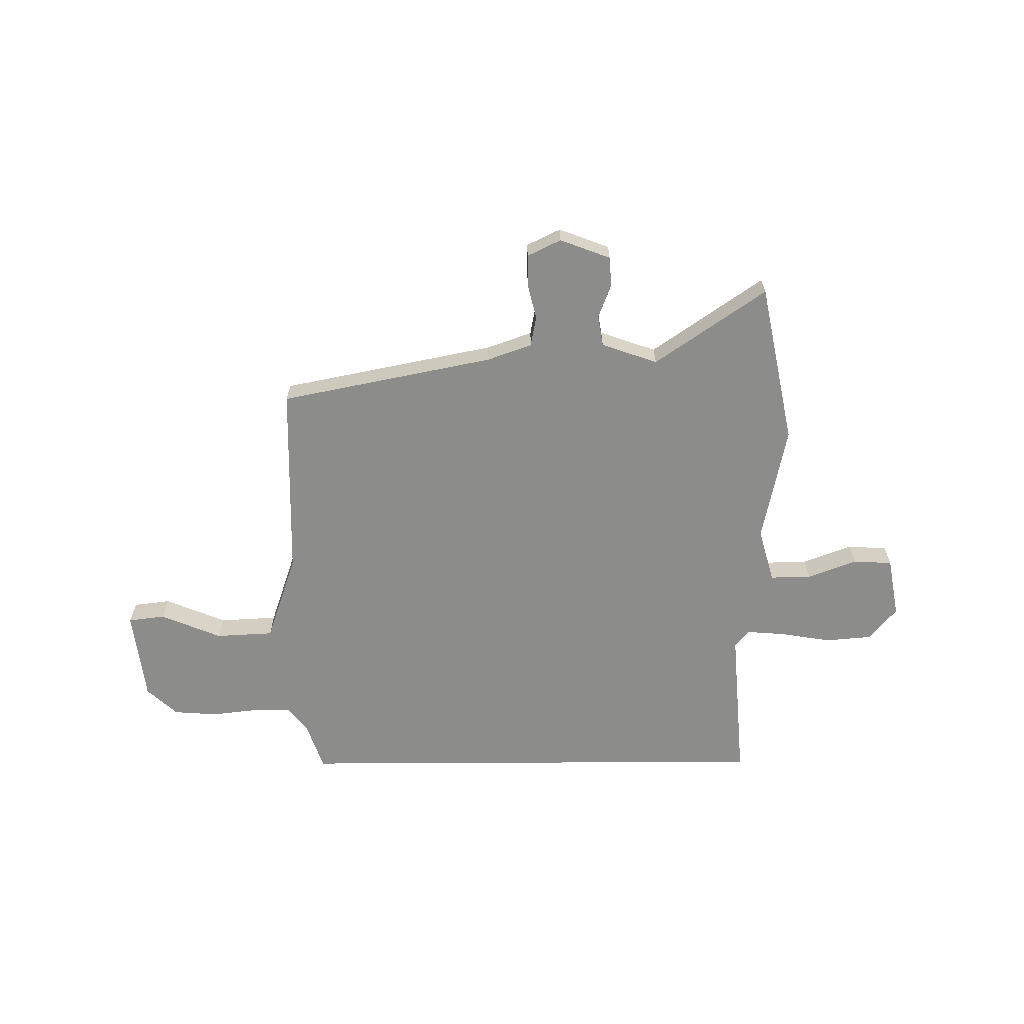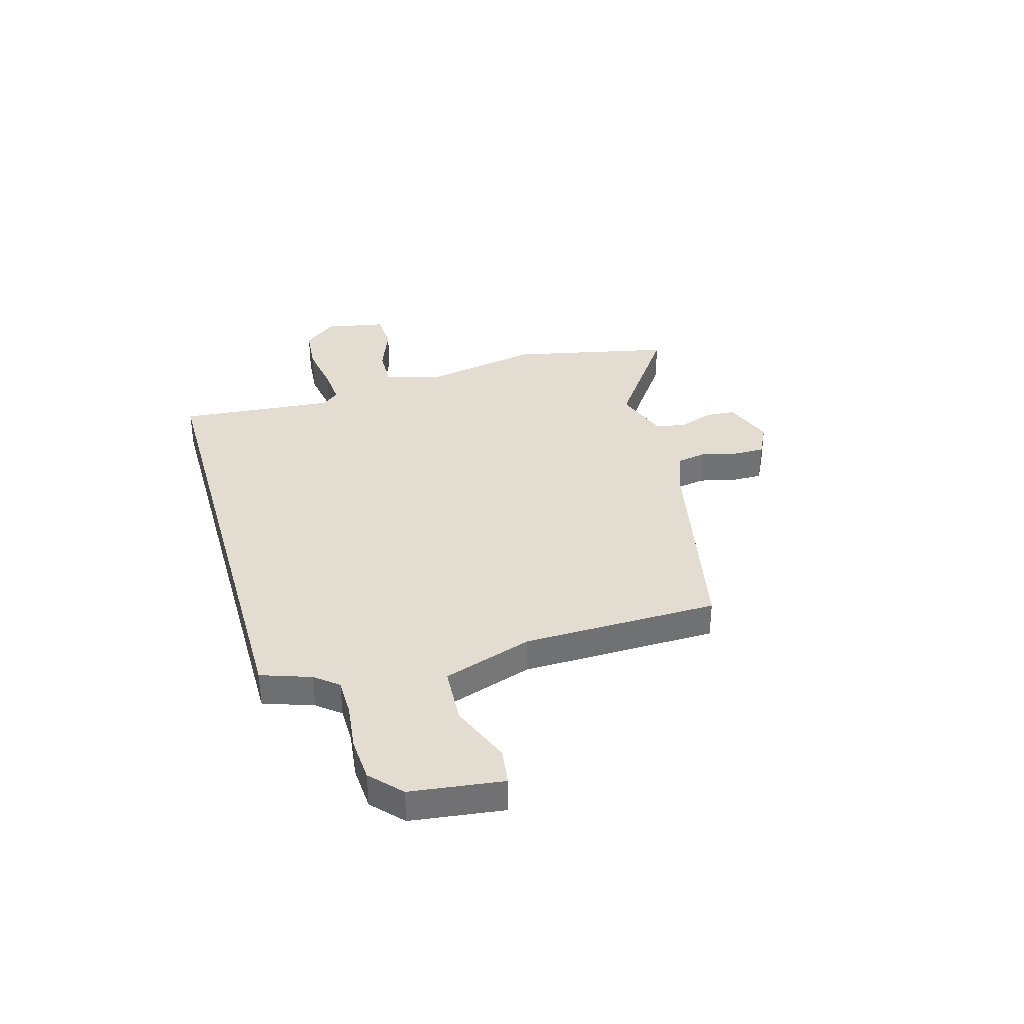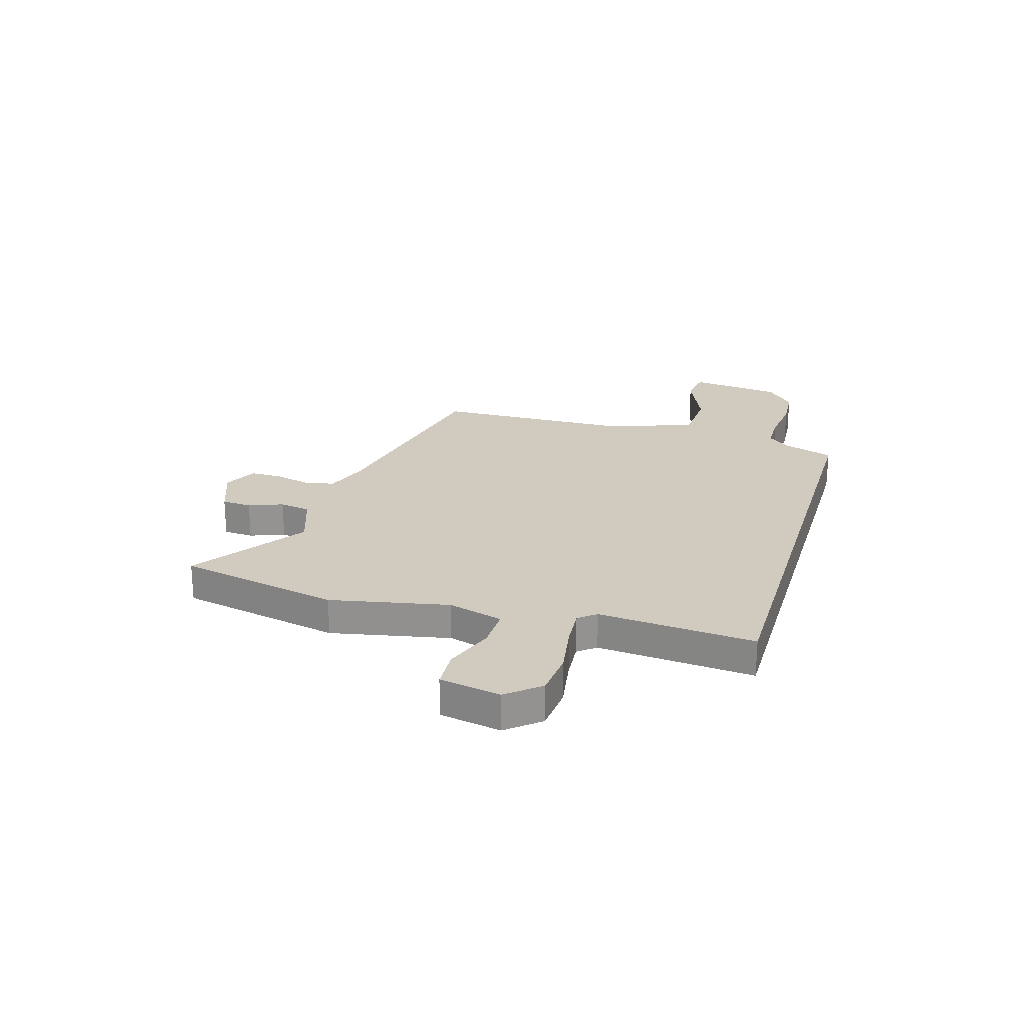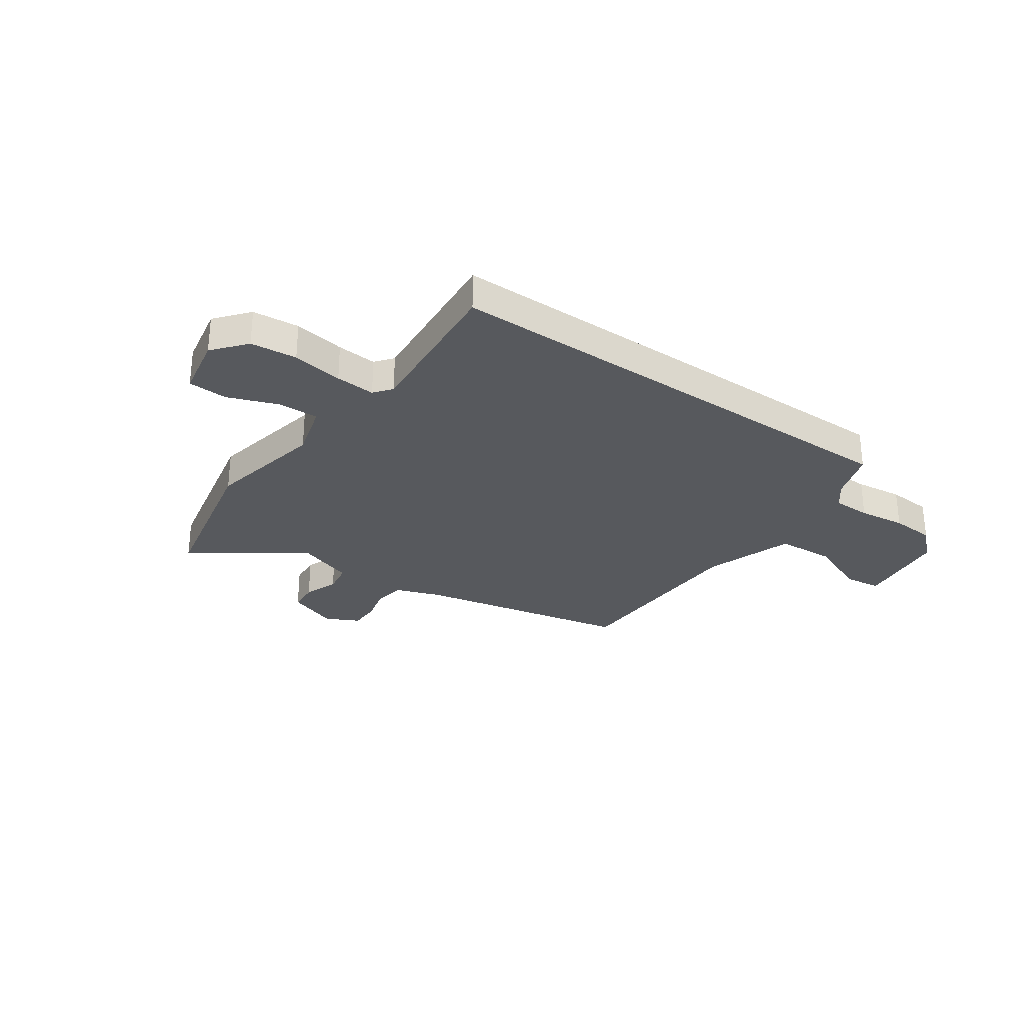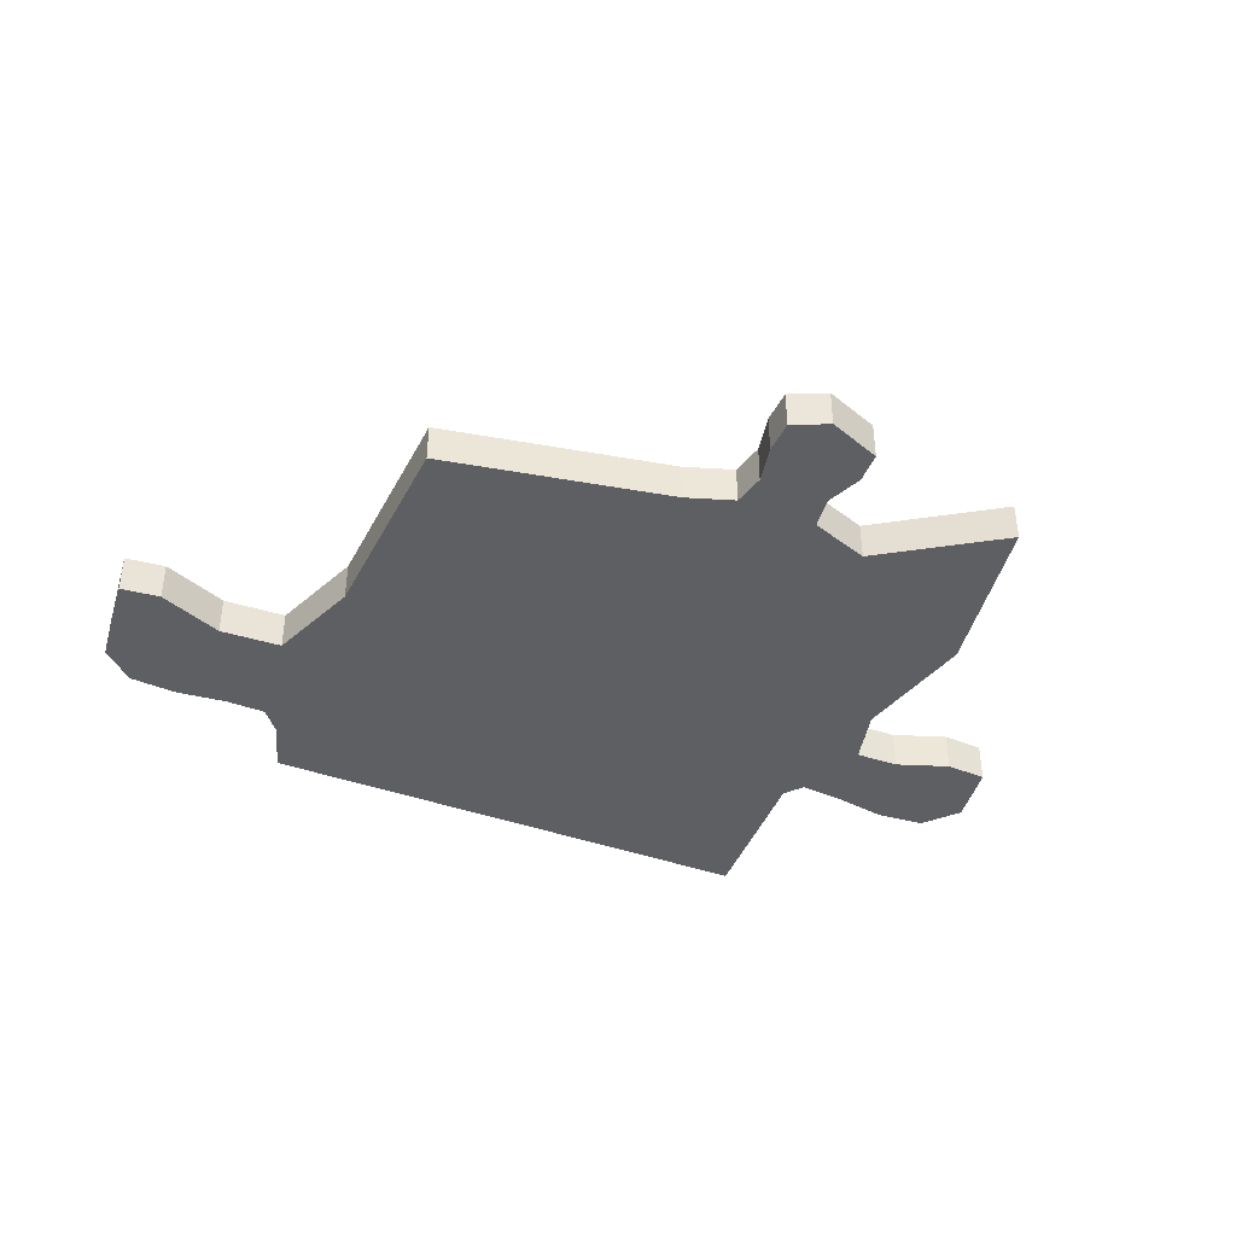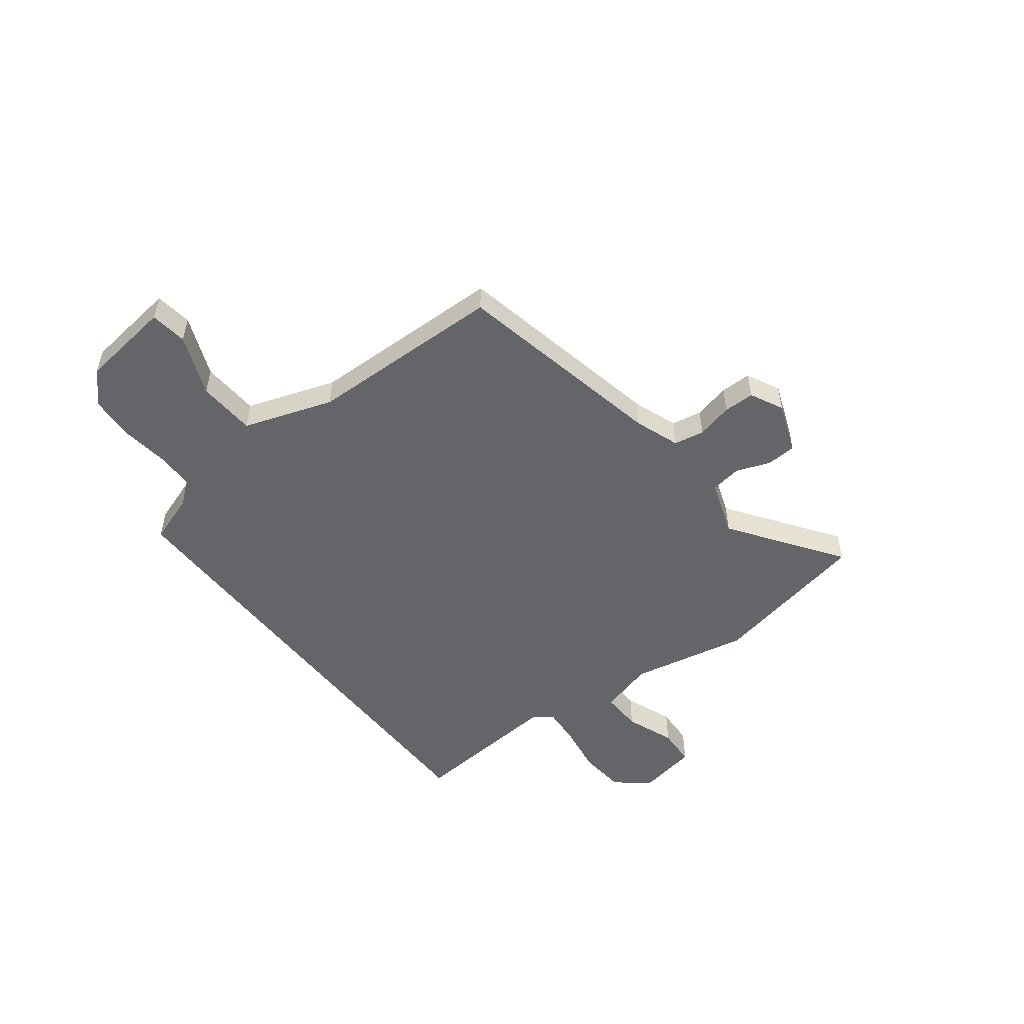
<metadata>
{"format":"obj","ext":"obj","renderer":"f3d","projection":"perspective","resolution":1024,"background":"white","views":[{"elev":-64.1,"azim":-179.7,"up":"+Y"},{"elev":35.1,"azim":74.3,"up":"+Y"},{"elev":23.5,"azim":-73.5,"up":"+Y"},{"elev":-29.3,"azim":-34.9,"up":"+Y"},{"elev":-40.0,"azim":155.9,"up":"+Y"},{"elev":-51.6,"azim":127.6,"up":"+Y"}]}
</metadata>
<code>
v -0.475 0.07 -0.619
v -0.54 0.07 -0.306
v -0.494 0.07 -0.077
v -0.524 0.07 0.029
v -0.604 0.07 0.027
v -0.7 0.07 -0.009
v -0.776 0.07 -0.005
v -0.798 0.07 0.113
v -0.745 0.07 0.177
v -0.655 0.07 0.185
v -0.557 0.07 0.169
v -0.48 0.07 0.163
v -0.453 0.07 0.197
v -0.478 0.07 0.5
v 0.466 0.07 0.5
v 0.499 0.07 0.403
v 0.535 0.07 0.358
v 0.609 0.07 0.357
v 0.701 0.07 0.368
v 0.787 0.07 0.362
v 0.846 0.07 0.307
v 0.868 0.07 0.127
v 0.796 0.07 0.118
v 0.678 0.07 0.167
v 0.565 0.07 0.161
v 0.506 0.07 -0.012
v 0.497 0.07 -0.392
v 0.082 0.07 -0.476
v -0.005 0.07 -0.507
v -0.016 0.07 -0.566
v 0.001 0.07 -0.636
v 0.001 0.07 -0.696
v -0.064 0.07 -0.728
v -0.162 0.07 -0.691
v -0.166 0.07 -0.633
v -0.141 0.07 -0.567
v -0.151 0.07 -0.507
v -0.26 0.07 -0.469
v -0.475 0 -0.619
v -0.54 0 -0.306
v -0.494 0 -0.077
v -0.524 0 0.029
v -0.604 0 0.027
v -0.7 0 -0.009
v -0.776 0 -0.005
v -0.798 0 0.113
v -0.745 0 0.177
v -0.655 0 0.185
v -0.557 0 0.169
v -0.48 0 0.163
v -0.453 0 0.197
v -0.478 0 0.5
v 0.466 0 0.5
v 0.499 0 0.403
v 0.535 0 0.358
v 0.609 0 0.357
v 0.701 0 0.368
v 0.787 0 0.362
v 0.846 0 0.307
v 0.868 0 0.127
v 0.796 0 0.118
v 0.678 0 0.167
v 0.565 0 0.161
v 0.506 0 -0.012
v 0.497 0 -0.392
v 0.082 0 -0.476
v -0.005 0 -0.507
v -0.016 0 -0.566
v 0.001 0 -0.636
v 0.001 0 -0.696
v -0.064 0 -0.728
v -0.162 0 -0.691
v -0.166 0 -0.633
v -0.141 0 -0.567
v -0.151 0 -0.507
v -0.26 0 -0.469
f 33 34 35 36
f 33 36 37
f 30 31 32 33
f 29 30 33 37
f 28 29 37 38
f 26 27 28 38
f 21 22 23 24
f 21 24 25
f 18 19 20 21
f 17 18 21 25
f 16 17 25 26
f 13 14 15 16
f 12 13 16 26
f 8 9 10 11
f 5 6 7 8
f 4 5 8 11
f 3 4 11 12
f 38 1 2 3
f 3 12 26 38
f 74 73 72 71
f 75 74 71
f 71 70 69 68
f 75 71 68 67
f 76 75 67 66
f 76 66 65 64
f 62 61 60 59
f 63 62 59
f 59 58 57 56
f 63 59 56 55
f 64 63 55 54
f 54 53 52 51
f 64 54 51 50
f 49 48 47 46
f 46 45 44 43
f 49 46 43 42
f 50 49 42 41
f 41 40 39 76
f 76 64 50 41
f 1 39 40 2
f 2 40 41 3
f 3 41 42 4
f 4 42 43 5
f 5 43 44 6
f 6 44 45 7
f 7 45 46 8
f 8 46 47 9
f 9 47 48 10
f 10 48 49 11
f 11 49 50 12
f 12 50 51 13
f 13 51 52 14
f 14 52 53 15
f 15 53 54 16
f 16 54 55 17
f 17 55 56 18
f 18 56 57 19
f 19 57 58 20
f 20 58 59 21
f 21 59 60 22
f 22 60 61 23
f 23 61 62 24
f 24 62 63 25
f 25 63 64 26
f 26 64 65 27
f 27 65 66 28
f 28 66 67 29
f 29 67 68 30
f 30 68 69 31
f 31 69 70 32
f 32 70 71 33
f 33 71 72 34
f 34 72 73 35
f 35 73 74 36
f 36 74 75 37
f 37 75 76 38
f 38 76 39 1

</code>
